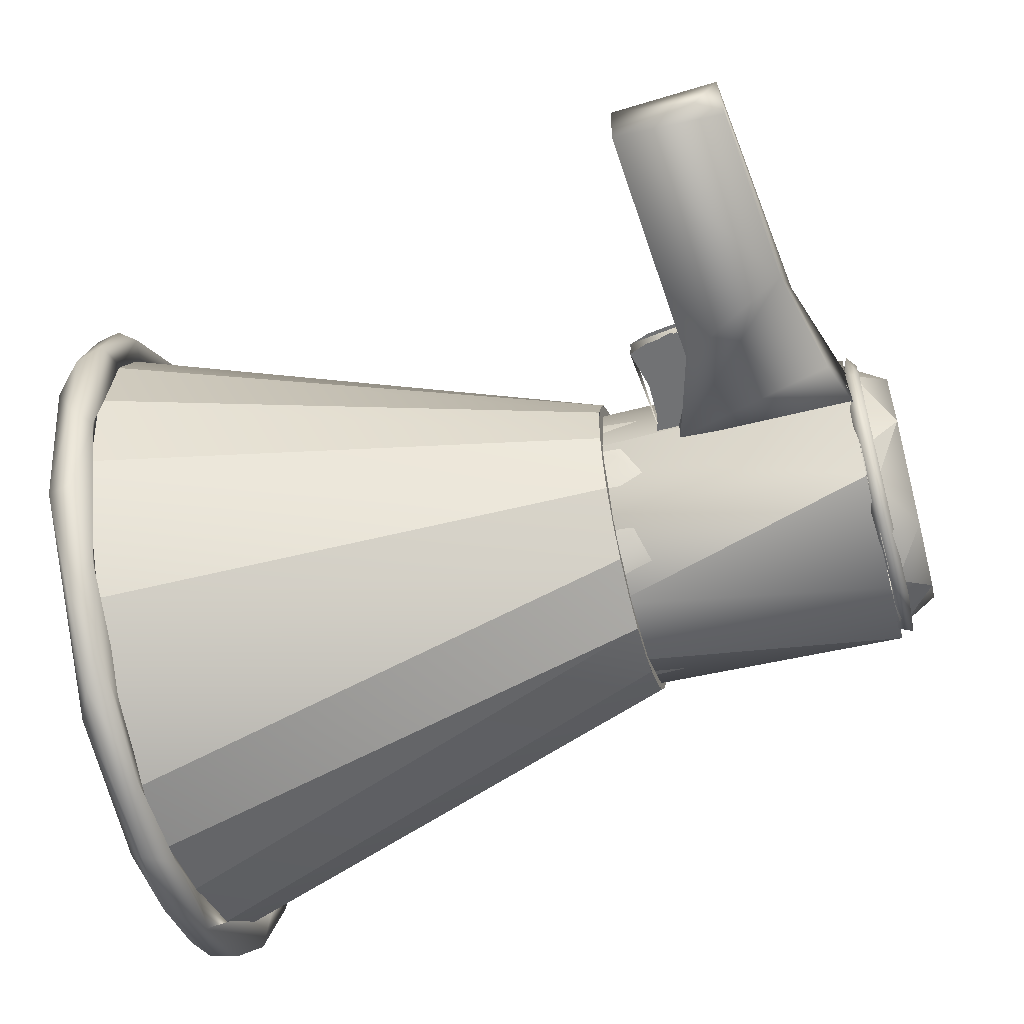
<metadata>
{"format":"obj","ext":"obj","renderer":"f3d","projection":"perspective","resolution":1024,"background":"white","views":[{"elev":-55.4,"azim":14.8,"up":"+Z"}]}
</metadata>
<code>
o megaphone_1.001
v 0.276 -0.2016 0.008693
v 0.2068 -0.1908 0.008603
v 0.2572 -0.2062 -0.01238
v 0.2045 -0.1893 -0.01239
v 0.284 -0.186 -0.01241
v 0.2769 -0.1058 -0.0124
v 0.2786 -0.1072 0.008596
v 0.2157 -0.05948 -0.01241
v 0.2836 -0.1785 0.00861
v 0.2842 -0.1481 0.00861
v 0.2773 -0.1933 0.00861
v 0.2045 -0.1898 0.00861
v 0.276 -0.105 0.00861
v 0.2163 -0.1414 0.00861
v 0.2293 -0.1993 0.00861
v 0.2644 -0.2046 0.00861
v 0.276 -0.105 -0.0124
v 0.2161 -0.09473 -0.0124
v 0.2091 -0.0662 -0.0124
v 0.2197 -0.05458 -0.0124
v 0.2254 -0.1983 -0.0124
v 0.2044 -0.1894 -0.0124
v 0.2643 -0.2046 -0.0124
v 0.2773 -0.1934 -0.0124
v 0.2163 -0.1415 -0.0124
v 0.2836 -0.1785 -0.0124
v 0.4497 -0.06224 0.02466
v 0.2382 -0.07262 -0.03219
v 0.2324 -0.0701 0.02449
v 0.2662 -0.1481 0.02449
v 0.2691 -0.1799 -0.03154
v 0.3757 -0.4885 0.02481
v 0.2526 -0.4818 0.02453
v 0.3493 -0.4974 -0.03212
v 0.4277 -0.1245 -0.03151
v 0.4504 -0.06196 -0.03146
v 0.2511 -0.4791 -0.03196
v 0.3974 -0.2578 -0.03176
v 0.4055 -0.208 0.02458
v 0.3786 -0.475 -0.03134
v 0.4448 0.2278 -0.1172
v 0.4447 0.104 -0.1756
v 0.1241 0.1386 -0.168
v 0.4733 -0.003585 -0.09658
v 0.4747 0.09251 0.00052
v 0.4733 0.1493 0.1205
v 0.4448 0.2217 0.1169
v 0.1033 0.2481 0.06782
v 0.08154 0.1993 0.1231
v -0.02204 0.06641 0.03483
v -0.01546 0.1608 -0.01858
v -0.02644 0.09876 -0.03243
v 0.4447 -0.07955 -0.01042
v 0.1179 -0.06125 0.06938
v 0.1066 -0.0757 -0.01988
v 0.4447 -0.02781 -0.1286
v 0.1201 -0.03647 -0.115
v 0.4705 0.1774 -0.1151
v 0.4727 0.228 -0.02019
v 0.4738 0.08593 -0.1349
v 0.4733 0.02828 0.1221
v 0.4448 -0.03087 0.1259
v 0.0918 0.01929 0.1486
v 0.1052 -0.0221 0.1207
v 0.4448 0.1125 0.1723
v 0.1034 0.145 0.1594
v 0.4933 0.2195 -0.06042
v 0.4933 0.05158 -0.1345
v 0.4933 0.1505 -0.1269
v 0.4933 -0.0217 0.07409
v 0.4934 0.2183 0.06337
v 0.4939 0.09239 0.1403
v 0.05429 0.2282 -0.09761
v 0.05388 0.1612 -0.1537
v -0.2973 0.1812 -0.1512
v -0.2993 0.2459 -0.08105
v 0.05266 0.2599 -0.01108
v -0.33 0.2595 0.01627
v 0.0179 0.2569 0.04976
v -0.2987 0.2548 0.05876
v 0.05448 0.2186 0.1053
v -0.295 0.2066 0.1267
v -0.4378 0.09738 0.05187
v -0.4354 0.1592 -0.001277
v -0.4429 0.09242 -0.04308
v 0.01532 0.1708 0.1511
v -0.3306 0.1473 0.1547
v 0.01518 0.08843 0.1702
v -0.3274 0.0838 0.1646
v 0.0548 0.00926 0.14
v -0.2967 0.005581 0.1459
v -0.4368 0.03508 0.01565
v 0.05284 -0.06572 0.03999
v -0.3129 -0.05335 0.08175
v -0.2913 -0.07608 0.02037
v 0.04737 -0.0705 -0.02386
v -0.3 -0.06348 -0.07215
v 0.05576 -0.03303 -0.09807
v 0.05582 0.1308 0.155
v 0.1944 0.1225 -0.1651
v 0.1957 0.04392 -0.16
v -0.1851 0.08399 -0.1688
v -0.1552 0.1723 -0.1547
v 0.1955 0.1918 -0.1354
v -0.1672 0.2354 -0.09606
v -0.2937 0.1476 0.03296
v -0.2871 0.1143 -0.07919
v -0.3024 0.08637 0.01769
v 0.1556 0.2468 -0.07907
v -0.1866 0.2583 -0.02546
v 0.1578 0.2649 0.002412
v -0.1516 0.2629 0.02702
v 0.1628 0.2392 0.08838
v -0.1898 0.2453 0.06462
v 0.1956 0.07994 0.1622
v 0.1481 0.1636 0.1564
v -0.1745 0.1204 0.1666
v -0.2945 0.03529 -0.017
v 0.1942 0.01069 0.1419
v -0.164 0.004124 0.1448
v 0.1926 -0.04543 0.08924
v -0.1567 -0.072 0.04982
v 0.1951 -0.06859 0.03062
v 0.1563 -0.0733 -0.04123
v -0.1845 -0.06583 -0.05264
v 0.1588 -0.01714 -0.134
v -0.1893 -0.03126 -0.1119
v 0.1431 0.2292 0.116
v 0.1431 0.1249 -0.18
v 0.1431 0.1673 -0.1665
v 0.143 0.1587 -0.1705
v -0.466 0.206 -0.362
v -0.4661 0.3112 -0.3105
v 0.1431 0.2219 -0.1292
v -0.466 0.3931 -0.2294
v 0.1431 0.2618 -0.06527
v -0.4661 0.4391 -0.149
v 0.1431 0.2621 -0.06199
v 0.1431 0.2289 -0.1195
v 0.1431 0.2485 -0.09247
v 0.1431 0.2706 -0.02968
v 0.1432 0.2735 0.002165
v -0.4661 0.4645 -0.0597
v 0.1431 0.2686 0.03686
v -0.466 0.4677 0.03277
v 0.1431 0.2723 0.003676
v -0.4659 0.4481 0.1237
v 0.1431 0.2623 0.05827
v 0.1431 0.2314 0.1151
v 0.1431 0.1704 0.1618
v -0.4661 0.3096 0.3061
v 0.1431 0.1773 0.1577
v 0.1431 0.205 0.139
v 0.1431 -0.04597 0.116
v 0.1431 0.09161 0.1793
v 0.1431 -0.01325 0.1458
v 0.1432 0.0379 0.172
v -0.4661 -0.06606 0.3424
v 0.1431 0.005906 0.1577
v 0.1431 -0.02175 0.139
v 0.1431 -0.05464 0.106
v -0.4662 -0.1625 0.2769
v -0.4661 -0.223 0.2065
v -0.466 -0.2647 0.1237
v 0.143 -0.08363 0.0451
v 0.1431 -0.08707 0.02584
v -0.4661 -0.2868 0.009121
v 0.1431 0.08105 -0.1839
v -0.4659 0.02217 -0.3734
v -0.4661 0.1148 -0.3787
v 0.1432 -0.08926 -0.02131
v -0.4661 -0.2713 -0.1051
v 0.1431 -0.03845 -0.128
v 0.143 -0.06516 -0.09402
v -0.4662 -0.2351 -0.1905
v 0.1431 -0.08264 -0.05147
v 0.1431 -0.06528 -0.09247
v -0.4662 -0.1792 -0.2645
v 0.1431 0.03669 -0.1745
v -0.4347 -0.2728 0.02897
v -0.4251 -0.2897 -0.06469
v -0.436 -0.2478 -0.133
v -0.4522 -0.2626 -0.06738
v -0.4455 -0.3106 -0.05729
v -0.4416 -0.2776 -0.1685
v -0.4715 -0.2696 -0.1664
v -0.4566 -0.219 -0.181
v -0.4338 -0.191 -0.2313
v -0.4537 -0.1324 -0.2815
v -0.4701 -0.2468 -0.1672
v -0.4727 -0.08056 -0.353
v -0.4266 -0.2154 -0.243
v -0.4377 -0.09868 -0.3096
v -0.4544 -0.117 -0.3485
v -0.4561 -0.2076 -0.2754
v -0.4335 -0.1552 -0.3172
v -0.4342 -0.0233 -0.3462
v -0.4641 -0.05854 -0.3336
v -0.4699 0.02443 -0.3678
v -0.4426 0.08263 -0.3609
v -0.4731 0.09811 -0.3892
v -0.4544 0.08801 -0.4092
v -0.4547 -0.01837 -0.3926
v -0.4292 -0.01061 -0.3862
v -0.426 0.1217 -0.3904
v -0.4625 0.1827 -0.396
v -0.4315 0.2016 -0.3543
v -0.4314 0.2447 -0.3738
v -0.4589 0.1461 -0.3582
v -0.4619 0.2395 -0.3317
v -0.4724 0.2923 -0.3394
v -0.4583 0.3235 -0.3364
v -0.435 0.3553 -0.2593
v -0.4379 0.3578 -0.3088
v -0.4313 0.421 -0.2316
v -0.4665 0.4182 -0.2393
v -0.4301 0.4366 -0.1449
v -0.4528 0.3997 -0.1928
v -0.4603 0.3322 -0.2753
v -0.469 0.4368 -0.1478
v -0.4483 0.4821 -0.133
v -0.4284 0.4781 -0.103
v -0.4497 0.4469 -0.08157
v -0.4596 0.4561 0.03826
v -0.4711 0.4819 -0.0909
v -0.4312 0.4637 -0.009082
v -0.4323 0.4957 0.04959
v -0.43 0.462 0.06276
v -0.4681 0.4715 0.1354
v -0.4413 0.4704 0.1545
v -0.426 0.397 0.2548
v -0.4679 0.4452 0.1186
v -0.4668 0.4973 0.01352
v -0.4426 0.4196 0.156
v -0.445 0.3749 0.2273
v -0.4548 0.4311 0.2305
v -0.4671 0.3644 0.2559
v -0.4537 0.3377 0.3284
v -0.4729 0.3687 0.2826
v -0.4255 0.3285 0.312
v -0.4436 0.2497 0.326
v -0.4741 0.1785 0.3783
v -0.4496 0.2594 0.3738
v -0.4568 0.2912 0.304
v -0.4258 0.2261 0.3684
v -0.4384 0.1672 0.3555
v -0.4503 0.1757 0.4013
v -0.43 0.06568 0.402
v -0.4703 0.06614 0.399
v -0.4348 -0.04847 0.3799
v -0.4253 -0.126 0.3255
v -0.4334 0.02107 0.3608
v -0.4441 -0.07387 0.3204
v -0.4521 0.08862 0.3629
v -0.4687 0.001846 0.3586
v -0.4666 -0.155 0.3185
v -0.4501 -0.1778 0.306
v -0.4373 -0.1931 0.2241
v -0.4534 -0.1558 0.2627
v -0.4263 -0.236 0.2161
v -0.4727 -0.2145 0.2218
v -0.4716 -0.1112 0.3163
v -0.4683 -0.2568 0.1942
v -0.4608 -0.2487 0.126
v -0.4454 -0.252 0.2169
v -0.4349 -0.2998 0.1002
v -0.4719 -0.3032 -0.003427
v -0.4311 -0.2508 0.1297
v 0.4611 -0.07013 -0.03881
v 0.4515 -0.05941 -0.006715
v 0.4612 -0.07165 0.02005
v 0.4457 -0.03459 -0.08514
v 0.4418 -0.06568 -0.05301
v 0.4517 -0.0427 -0.1078
v 0.4622 0.006459 -0.1422
v 0.4493 0.01249 -0.131
v 0.441 0.01373 -0.1462
v 0.451 0.02003 -0.157
v 0.4633 0.1306 -0.1619
v 0.4464 0.1097 -0.173
v 0.4468 0.08128 -0.1527
v 0.4514 0.1523 -0.1414
v 0.4428 0.2011 -0.1313
v 0.4596 0.2325 -0.1024
v 0.4517 0.2145 -0.09253
v 0.4427 0.2516 -0.05996
v 0.451 0.2367 -0.05331
v 0.4521 0.267 -0.0116
v 0.4613 0.2546 0.04605
v 0.4533 0.2465 -0.000161
v 0.4464 0.2452 0.03264
v 0.4597 0.1929 0.1385
v 0.4502 0.1992 0.1123
v 0.4431 0.1943 0.1382
v 0.4493 0.251 0.07686
v 0.4602 0.1317 0.1545
v 0.4542 0.1214 0.172
v 0.4501 0.1066 0.1546
v 0.4404 0.08689 0.1638
v 0.4582 0.03677 0.1627
v 0.4534 0.009394 0.1281
v 0.4411 -0.000763 0.1373
v 0.4603 -0.01809 0.1265
v 0.4509 -0.04546 0.06372
v 0.4447 -0.07638 0.0187
v 0.45 -0.05783 0.08627
v 0.2121 -0.06 0.008613
v 0.2197 -0.05458 0.00861
v 0.2091 -0.0662 0.00861
v 0.2161 -0.09473 0.00861
v 0.4445 0.1329 -0.1621
v 0.4467 0.08112 -0.1682
v 0.1219 0.05031 -0.1681
v 0.4747 0.09543 -0.004247
v 0.4747 0.09177 -0.003622
v 0.07623 0.1612 -0.147
v 0.05164 0.07724 -0.1483
v 0.446 0.1808 -0.1437
v 0.009473 0.1211 -0.1064
v 0.03291 0.2082 -0.07297
v 0.1121 0.2212 -0.1161
v -0.000361 0.04071 -0.08103
v 0.002885 0.001622 -0.04068
v 0.4449 0.2351 -0.08796
v 0.4459 0.2112 -0.1191
v 0.4747 0.09653 -0.000706
v 0.1068 0.2552 -0.05343
v 0.03745 0.2256 0.03173
v 0.1051 0.263 0.002545
v 0.4465 0.256 0.03726
v 0.4459 0.2597 -0.001893
v 0.4462 0.2203 0.1064
v 0.4502 0.244 0.07649
v 0.4449 0.1564 0.1511
v 0.4459 0.1914 0.1322
v 0.0213 0.09973 0.1211
v -0.000237 0.1603 0.06916
v 0.08851 0.08563 0.1637
v 0.4443 0.1062 0.1624
v 0.4461 0.05476 0.1597
v 0.06101 -0.001305 -0.1217
v 0.01276 0.02893 0.0869
v 0.4444 -0.01354 0.123
v 0.4459 0.01876 0.1457
v 0.01037 -0.009943 0.03085
v 0.446 -0.04771 0.08501
v 0.4702 -0.04585 0.004991
v 0.05888 -0.04029 0.06814
v 0.445 -0.07082 0.01077
v 0.4459 -0.0636 0.04931
v 0.06115 -0.05212 -0.04206
v 0.4461 -0.06762 -0.04108
v 0.4459 0.04296 -0.1594
v 0.4466 0.007582 -0.1446
v 0.4448 0.2681 0.007527
v 0.4932 0.09543 -0.004913
v 0.4934 -0.039 -0.04737
v 0.4932 0.09077 -0.001049
v 0.4932 0.09588 0.00073
v 0.4543 0.1066 -0.1614
v 0.454 0.04446 -0.1545
v 0.4543 0.1552 -0.1498
v 0.454 -0.009856 -0.1232
v 0.4543 0.1979 -0.1235
v 0.4543 -0.04243 -0.08558
v 0.4541 -0.06461 -0.02691
v 0.4538 0.2541 -0.001863
v 0.4543 -0.06166 0.03543
v 0.4541 -0.03585 0.09256
v 0.4539 0.1668 0.1408
v 0.4543 0.01032 0.1346
v -0.3699 0.04117 -0.1388
v -0.4097 0.1205 -0.1062
v -0.3585 0.1699 -0.1346
v -0.3171 0.08247 -0.1706
v 0.017 0.1124 -0.173
v -0.4073 0.03619 -0.09484
v -0.3511 -0.03182 -0.09225
v -0.407 0.1958 -0.05088
v -0.3006 0.004616 -0.148
v -0.3561 0.2357 -0.05976
v -0.4122 -0.007173 -0.03034
v 0.01375 -0.04488 -0.1046
v -0.4097 0.194 0.03592
v 0.05226 0.03371 -0.1557
v -0.3584 0.2085 0.09727
v -0.4089 0.1391 0.09793
v -0.4091 0.04878 0.09678
v -0.3588 0.01081 0.1242
v 0.01389 -0.04423 0.09946
v -0.3759 -0.03427 0.05835
v -0.3554 -0.05926 -0.01234
v 0.05576 0.09543 -0.004247
v 0.05576 0.09177 -0.003622
v 0.05576 0.09653 -0.000706
v 0.05576 0.09251 0.00052
v -0.2738 0.06801 -0.09915
v -0.2118 0.1418 -0.1477
v -0.2683 -0.007888 -0.03936
v -0.2204 0.01229 -0.1267
v 0.1982 0.2559 -0.01666
v -0.2337 0.2018 -0.09505
v -0.2781 0.1826 -0.03344
v -0.2617 0.2012 0.0372
v 0.198 0.2081 0.1141
v -0.2291 0.1857 0.1095
v -0.1565 0.1985 0.134
v -0.2802 0.09923 0.08903
v 0.1981 -0.04962 -0.0742
v -0.2253 0.08922 0.1454
v -0.1573 0.04054 -0.1649
v -0.2302 0.01094 0.1145
v -0.2733 0.01062 0.05441
v -0.2121 -0.05072 0.05454
v 0.1981 0.09177 -0.003622
v 0.1981 0.09543 -0.004247
v 0.1981 0.09653 -0.000706
v 0.1981 0.09251 0.00052
v 0.1431 0.08045 -0.1827
v 0.1431 0.2052 -0.143
v 0.1432 -0.004573 -0.1572
v -0.4662 -0.08721 -0.3353
v 0.1431 0.2538 0.07886
v -0.4662 0.3937 0.226
v -0.466 0.2281 0.3504
v 0.1431 0.1358 0.1738
v -0.4661 0.04516 0.3726
v 0.1431 0.106 0.1792
v -0.4661 0.1381 0.3726
v 0.1431 0.04742 0.1738
v 0.1431 -0.06499 0.08852
v 0.1431 -0.003763 -0.1559
v -0.462 -0.2712 -0.000376
v -0.4562 -0.3108 0.05547
v -0.459 -0.021 0.3906
v 0.2842 -0.1481 -0.0124
v 0.4449 0.2547 -0.04035
v 0.4442 -0.03117 -0.109
v 0.4459 -0.05364 -0.07694
v 0.4541 0.237 -0.07486
v 0.454 0.2414 0.05938
v 0.4543 0.2158 0.1021
v 0.4543 0.05661 0.1538
v 0.454 0.1063 0.1572
v 0.1431 -0.07926 0.05832
v 0.1431 -0.08947 -0.007469
f 1 2 3
f 4 3 2
f 5 6 7
f 5 1 3
f 8 4 2
f 7 6 8
f 9 10 11
f 12 13 14
f 11 15 16
f 17 18 19
f 20 17 19
f 21 22 23
f 22 24 23
f 17 22 25
f 26 22 17
f 27 28 29
f 30 29 28
f 31 30 28
f 32 33 34
f 35 36 27
f 33 37 34
f 38 39 40
f 27 39 35
f 31 37 33
f 40 34 37
f 36 35 28
f 31 38 37
f 31 28 38
f 41 42 43
f 44 45 46
f 47 48 49
f 50 51 52
f 53 54 55
f 56 55 57
f 58 59 60
f 44 46 61
f 62 63 64
f 65 47 66
f 67 68 69
f 70 71 72
f 73 74 75
f 73 75 76
f 77 73 76
f 77 76 78
f 79 77 80
f 81 80 82
f 83 84 85
f 86 81 82
f 86 82 87
f 88 87 89
f 90 88 91
f 92 83 85
f 93 94 95
f 96 93 95
f 96 95 97
f 98 90 93
f 90 81 99
f 100 101 102
f 100 102 103
f 104 100 103
f 104 103 105
f 106 107 108
f 109 105 110
f 111 109 110
f 111 110 112
f 113 112 114
f 115 116 117
f 107 118 108
f 119 115 120
f 121 119 120
f 121 120 122
f 123 121 122
f 124 123 122
f 124 122 125
f 126 125 127
f 128 129 130
f 131 132 133
f 134 133 135
f 136 135 137
f 138 139 140
f 141 139 138
f 142 136 143
f 128 139 144
f 145 142 143
f 144 141 146
f 147 142 145
f 148 142 147
f 149 148 147
f 150 149 151
f 152 128 153
f 154 128 155
f 156 157 158
f 154 159 160
f 161 162 163
f 164 161 163
f 165 161 164
f 128 154 166
f 165 164 167
f 168 169 170
f 171 165 167
f 171 167 172
f 173 128 166
f 174 172 175
f 173 176 177
f 174 175 178
f 179 128 173
f 180 181 182
f 180 182 183
f 184 185 181
f 184 186 185
f 182 187 183
f 188 189 187
f 190 189 191
f 192 193 188
f 193 189 188
f 191 194 195
f 195 194 196
f 192 196 197
f 193 198 189
f 191 198 199
f 197 200 198
f 200 199 198
f 199 201 191
f 191 202 203
f 204 200 197
f 204 202 205
f 202 201 206
f 205 207 200
f 202 208 205
f 207 209 200
f 210 211 201
f 211 206 201
f 206 211 212
f 208 213 207
f 208 214 215
f 214 216 215
f 215 217 208
f 213 218 219
f 219 220 211
f 219 218 220
f 221 215 216
f 215 221 222
f 220 223 224
f 224 225 220
f 226 227 228
f 229 230 227
f 228 227 231
f 232 229 233
f 230 231 227
f 232 234 235
f 236 230 229
f 234 231 235
f 232 235 237
f 238 231 236
f 236 239 238
f 238 240 231
f 241 235 240
f 238 242 243
f 244 241 242
f 242 239 244
f 241 245 246
f 243 242 247
f 245 247 248
f 242 249 247
f 248 250 251
f 252 253 254
f 253 255 254
f 256 257 250
f 251 258 253
f 258 259 253
f 257 260 251
f 259 261 262
f 256 263 257
f 258 264 259
f 265 266 260
f 261 264 267
f 263 266 265
f 180 264 268
f 266 181 268
f 269 270 271
f 270 269 272
f 273 274 269
f 274 275 269
f 269 276 272
f 277 273 272
f 274 277 278
f 274 278 275
f 275 278 279
f 277 280 278
f 281 280 277
f 281 282 283
f 280 283 279
f 279 283 284
f 282 284 285
f 285 286 283
f 284 287 285
f 286 288 284
f 284 288 289
f 284 290 287
f 290 291 287
f 289 291 290
f 292 291 289
f 291 293 294
f 295 294 292
f 293 292 296
f 297 296 292
f 296 298 293
f 294 298 299
f 297 299 300
f 300 301 296
f 299 298 302
f 300 302 303
f 301 303 304
f 305 306 302
f 306 271 303
f 303 271 304
f 306 305 271
f 304 273 305
f 8 307 7
f 307 8 2
f 1 5 7
f 308 309 310
f 11 10 13
f 12 11 13
f 11 12 15
f 17 25 18
f 26 24 22
f 35 39 38
f 28 27 36
f 33 30 31
f 32 40 39
f 39 27 30
f 32 39 33
f 30 33 39
f 29 30 27
f 38 40 37
f 28 35 38
f 311 60 312
f 43 42 313
f 60 314 315
f 60 315 44
f 316 43 317
f 311 58 60
f 318 58 311
f 319 320 316
f 316 321 43
f 321 41 43
f 52 51 319
f 51 320 319
f 52 322 323
f 324 58 325
f 326 314 46
f 58 324 59
f 327 41 321
f 44 315 45
f 320 51 328
f 328 329 320
f 330 59 331
f 328 49 48
f 332 46 333
f 46 45 326
f 334 46 335
f 66 47 49
f 336 49 337
f 338 66 336
f 339 61 46
f 340 61 339
f 338 336 63
f 57 341 313
f 336 50 342
f 342 63 336
f 313 317 43
f 343 61 344
f 50 345 342
f 54 62 64
f 346 347 61
f 55 54 348
f 349 347 350
f 50 52 323
f 323 345 50
f 323 351 345
f 352 347 349
f 351 57 55
f 352 44 347
f 353 44 354
f 323 341 351
f 333 46 59
f 313 56 57
f 44 61 347
f 46 60 59
f 53 62 54
f 42 56 313
f 329 355 327
f 56 53 55
f 355 41 327
f 47 355 48
f 63 65 338
f 338 65 66
f 67 356 68
f 68 356 357
f 357 356 358
f 357 358 70
f 71 359 356
f 68 360 69
f 358 359 70
f 360 68 361
f 362 69 360
f 361 68 363
f 69 364 67
f 363 68 357
f 363 357 365
f 365 357 366
f 67 367 71
f 366 357 368
f 70 368 357
f 368 70 369
f 370 72 71
f 72 371 70
f 372 373 374
f 374 375 372
f 75 376 375
f 377 85 373
f 74 376 75
f 378 377 372
f 85 379 373
f 372 380 378
f 374 379 381
f 374 76 75
f 85 382 92
f 372 375 380
f 76 381 78
f 381 379 78
f 97 378 380
f 380 383 97
f 384 78 379
f 80 77 78
f 375 385 380
f 384 386 78
f 77 79 81
f 386 80 78
f 81 79 80
f 84 387 384
f 386 82 80
f 86 99 81
f 376 74 385
f 88 86 87
f 388 89 387
f 89 388 389
f 91 88 89
f 389 91 89
f 390 90 91
f 391 389 388
f 94 91 389
f 94 390 91
f 93 390 94
f 392 94 391
f 380 385 383
f 392 97 95
f 376 385 375
f 378 97 392
f 98 385 74
f 81 73 77
f 73 98 74
f 98 393 394
f 395 393 73
f 81 395 73
f 90 396 81
f 90 394 396
f 81 396 395
f 397 398 102
f 398 103 102
f 397 399 118
f 399 397 400
f 400 127 399
f 400 397 102
f 109 401 104
f 402 110 105
f 403 110 402
f 106 404 403
f 113 111 112
f 113 405 401
f 404 406 114
f 404 106 406
f 116 113 407
f 408 406 106
f 117 116 407
f 126 101 409
f 120 117 410
f 120 115 117
f 400 411 127
f 410 408 412
f 412 120 410
f 108 413 408
f 101 126 411
f 413 414 412
f 414 120 412
f 411 126 127
f 108 118 413
f 399 414 413
f 123 124 409
f 125 399 127
f 102 101 411
f 126 124 125
f 415 100 416
f 104 416 100
f 101 415 409
f 401 416 104
f 401 417 416
f 418 123 415
f 405 417 401
f 405 418 417
f 419 128 179
f 133 134 131
f 132 168 170
f 132 131 168
f 128 420 139
f 141 144 139
f 169 421 422
f 136 134 135
f 169 168 421
f 143 136 137
f 144 423 128
f 424 149 147
f 425 150 151
f 151 149 424
f 128 426 155
f 427 428 429
f 429 428 425
f 428 150 425
f 430 154 155
f 157 428 427
f 158 157 427
f 431 166 154
f 162 156 158
f 162 161 156
f 166 176 173
f 432 179 173
f 172 174 171
f 421 174 178
f 422 421 178
f 184 181 266
f 433 186 267
f 267 184 434
f 186 433 190
f 267 186 184
f 433 183 190
f 181 192 182
f 192 181 185
f 190 183 187
f 192 188 182
f 185 195 192
f 182 188 187
f 185 186 195
f 190 187 189
f 192 195 196
f 186 190 191
f 186 191 195
f 189 198 191
f 193 192 197
f 203 204 194
f 196 194 204
f 197 196 204
f 191 203 194
f 193 197 198
f 191 201 202
f 204 203 202
f 200 204 205
f 199 200 209
f 201 199 209
f 202 206 208
f 209 210 201
f 207 210 209
f 207 205 208
f 208 206 212
f 212 214 208
f 207 213 210
f 219 211 210
f 219 210 213
f 212 211 216
f 214 212 216
f 213 208 217
f 216 211 220
f 218 213 217
f 215 222 217
f 218 217 223
f 216 220 225
f 216 225 221
f 222 226 217
f 218 223 220
f 222 227 226
f 217 226 223
f 221 233 227
f 222 221 227
f 221 225 233
f 226 224 223
f 225 224 232
f 225 232 233
f 226 228 224
f 227 233 229
f 224 228 234
f 234 232 224
f 231 234 228
f 230 236 231
f 237 239 232
f 232 239 229
f 229 239 236
f 235 231 240
f 235 244 237
f 244 235 241
f 240 245 241
f 237 244 239
f 240 238 243
f 240 243 245
f 238 239 242
f 243 247 245
f 241 246 254
f 241 254 242
f 245 248 246
f 247 249 248
f 248 252 246
f 254 246 252
f 242 254 255
f 248 249 435
f 248 435 250
f 252 248 251
f 249 242 255
f 251 253 252
f 255 253 262
f 255 262 249
f 249 256 435
f 249 262 256
f 435 256 250
f 250 257 251
f 253 259 262
f 262 261 256
f 257 265 260
f 251 260 258
f 261 263 256
f 257 263 265
f 259 264 261
f 258 260 268
f 264 258 268
f 261 267 263
f 268 260 266
f 263 267 434
f 266 263 434
f 264 180 433
f 180 268 181
f 264 433 267
f 266 434 184
f 180 183 433
f 271 305 269
f 269 305 273
f 270 272 273
f 269 275 276
f 273 277 274
f 277 272 276
f 275 281 276
f 278 280 279
f 277 276 281
f 281 275 279
f 281 279 282
f 281 283 280
f 279 284 282
f 283 282 285
f 283 286 284
f 285 287 286
f 284 289 290
f 286 287 291
f 286 291 288
f 291 295 288
f 288 295 289
f 291 292 293
f 291 294 295
f 295 292 289
f 292 294 297
f 293 298 294
f 297 294 299
f 296 297 300
f 296 301 298
f 302 298 301
f 299 302 300
f 301 300 303
f 302 306 303
f 301 304 302
f 302 304 305
f 304 271 270
f 304 270 273
f 310 13 308
f 13 310 14
f 436 26 17
f 40 32 34
f 319 316 317
f 322 319 317
f 60 46 314
f 320 321 316
f 318 325 58
f 341 322 317
f 320 327 321
f 59 324 437
f 323 322 341
f 341 317 313
f 320 329 327
f 437 331 59
f 328 48 329
f 330 333 59
f 328 51 337
f 337 49 328
f 337 51 50
f 332 335 46
f 60 353 312
f 49 336 66
f 44 438 354
f 46 334 339
f 337 50 336
f 322 52 319
f 340 344 61
f 342 348 63
f 64 63 348
f 342 345 348
f 348 54 64
f 61 343 346
f 346 350 347
f 345 351 348
f 348 351 55
f 352 439 44
f 353 60 44
f 351 341 57
f 439 438 44
f 329 48 355
f 63 62 65
f 67 71 356
f 71 70 359
f 69 362 364
f 67 364 440
f 440 367 67
f 367 441 71
f 71 441 442
f 442 370 71
f 70 371 369
f 72 443 371
f 370 444 72
f 444 443 72
f 375 374 75
f 377 373 372
f 374 373 379
f 379 85 84
f 374 381 76
f 85 377 382
f 382 377 378
f 379 84 384
f 386 384 387
f 387 84 83
f 387 87 386
f 82 386 87
f 383 385 98
f 86 88 99
f 83 388 387
f 387 89 87
f 88 90 99
f 83 92 388
f 388 92 391
f 389 391 94
f 390 93 90
f 92 382 391
f 392 95 94
f 391 382 392
f 97 383 96
f 382 378 392
f 383 98 96
f 93 96 98
f 393 98 73
f 394 90 98
f 397 107 398
f 118 107 397
f 107 402 398
f 398 402 103
f 107 403 402
f 402 105 103
f 105 109 104
f 107 106 403
f 400 102 411
f 109 111 401
f 403 404 110
f 404 114 110
f 110 114 112
f 111 113 401
f 114 407 113
f 406 407 114
f 113 116 405
f 108 408 106
f 407 406 117
f 408 410 406
f 406 410 117
f 116 115 405
f 412 408 413
f 414 122 120
f 413 118 399
f 414 125 122
f 399 125 414
f 409 124 126
f 415 101 100
f 123 409 415
f 121 123 418
f 119 121 418
f 405 115 418
f 115 119 418
f 419 129 128
f 128 130 420
f 128 152 426
f 430 159 154
f 431 445 166
f 166 446 176

</code>
